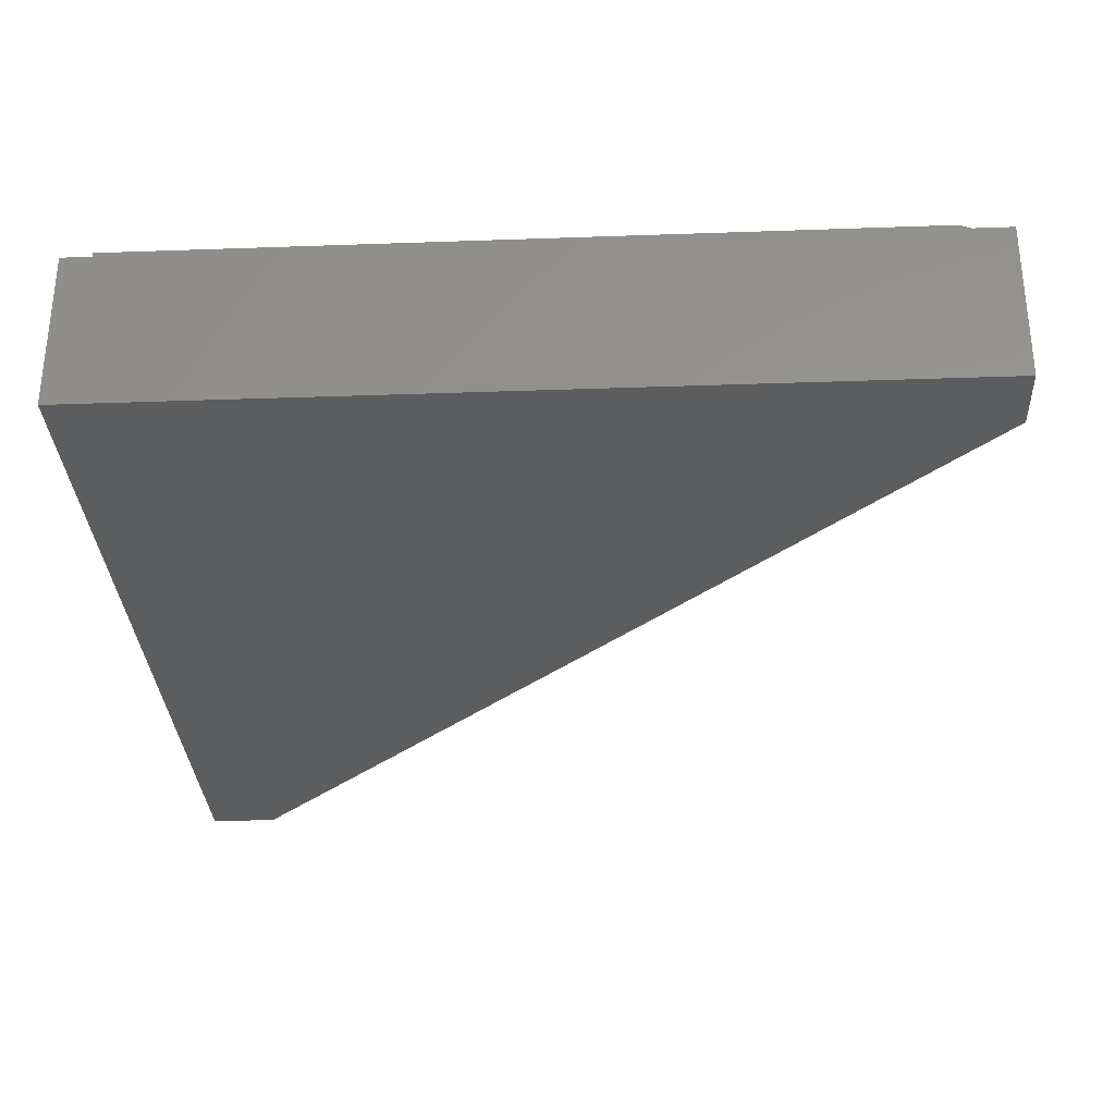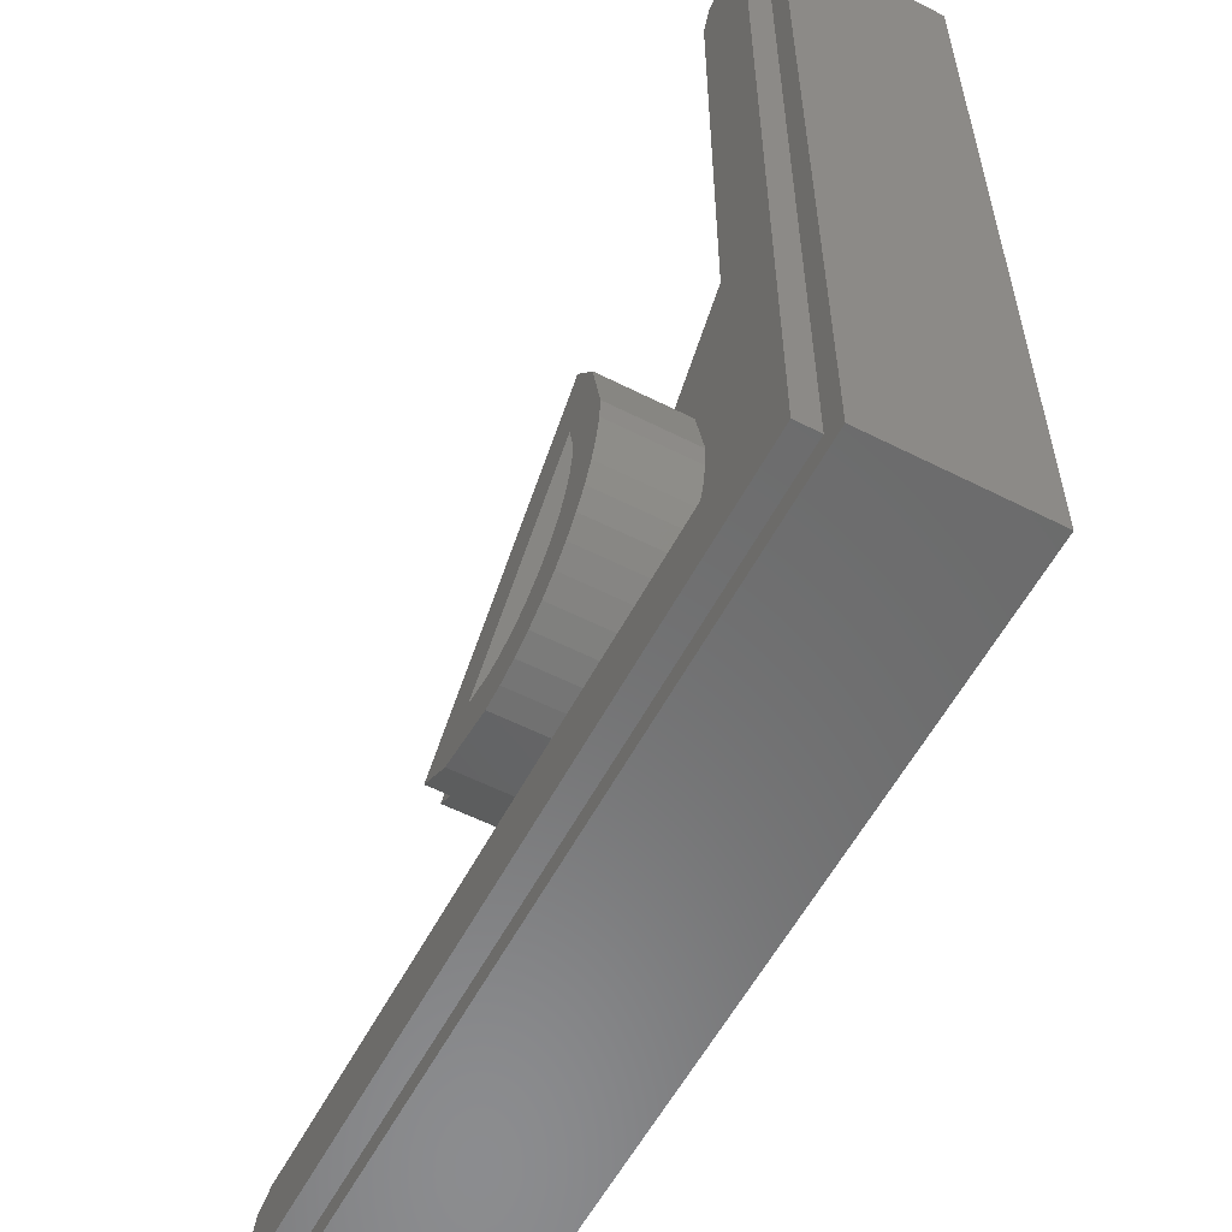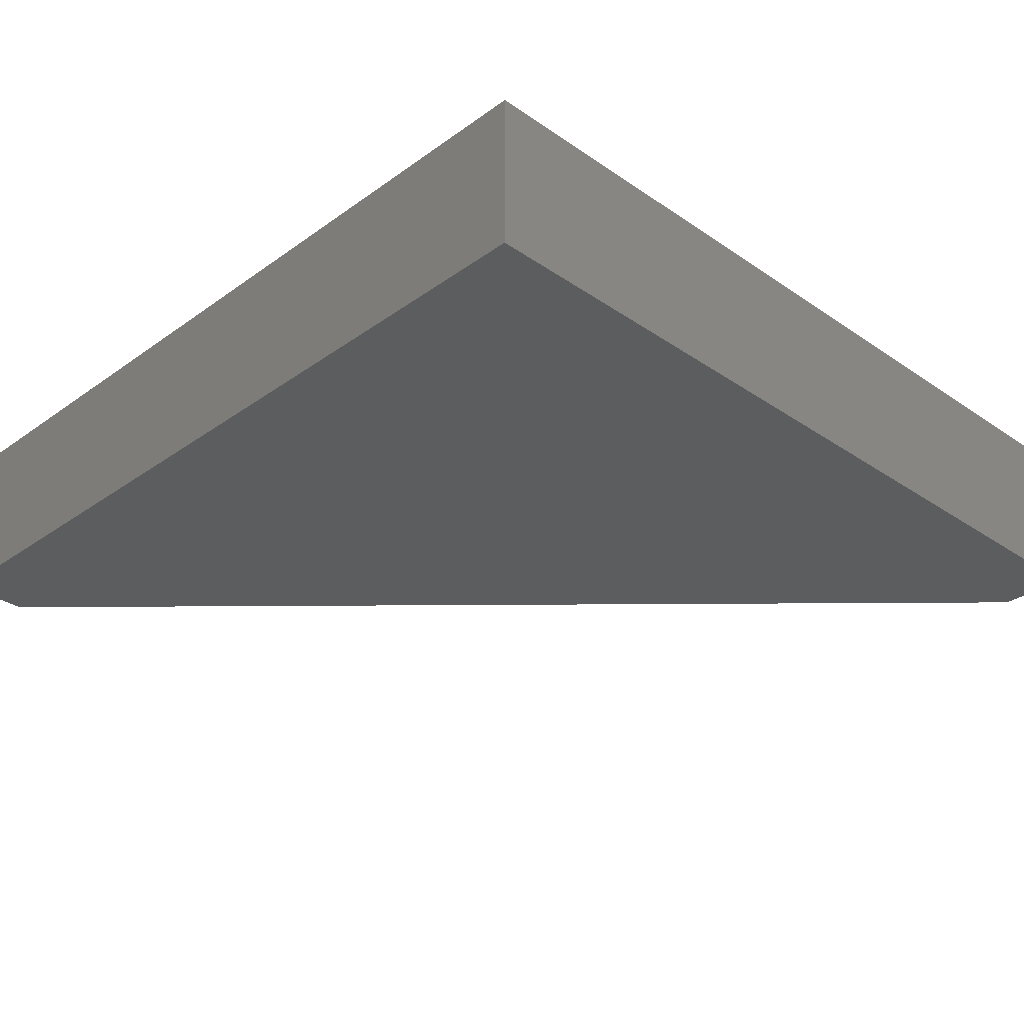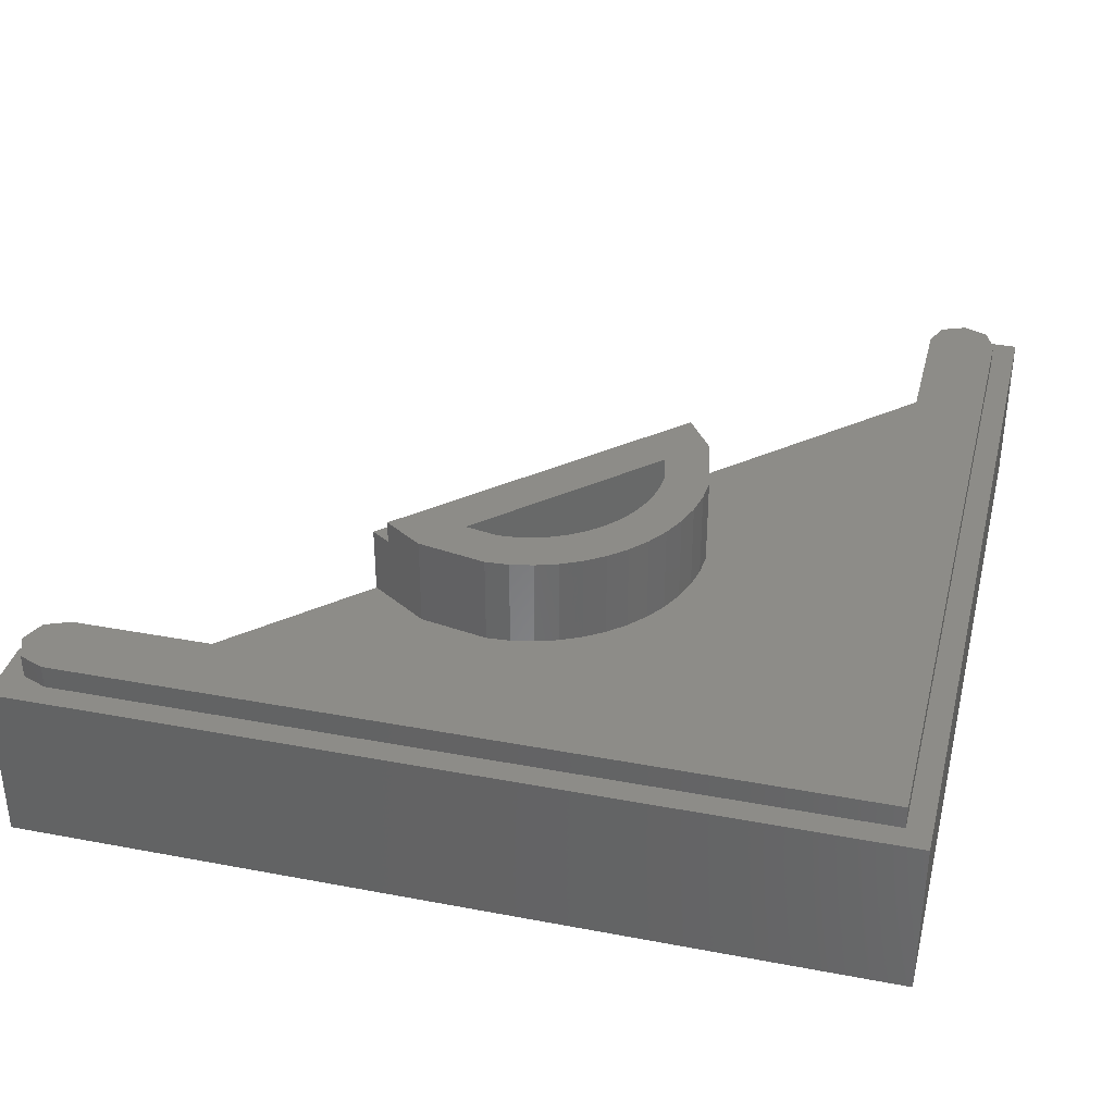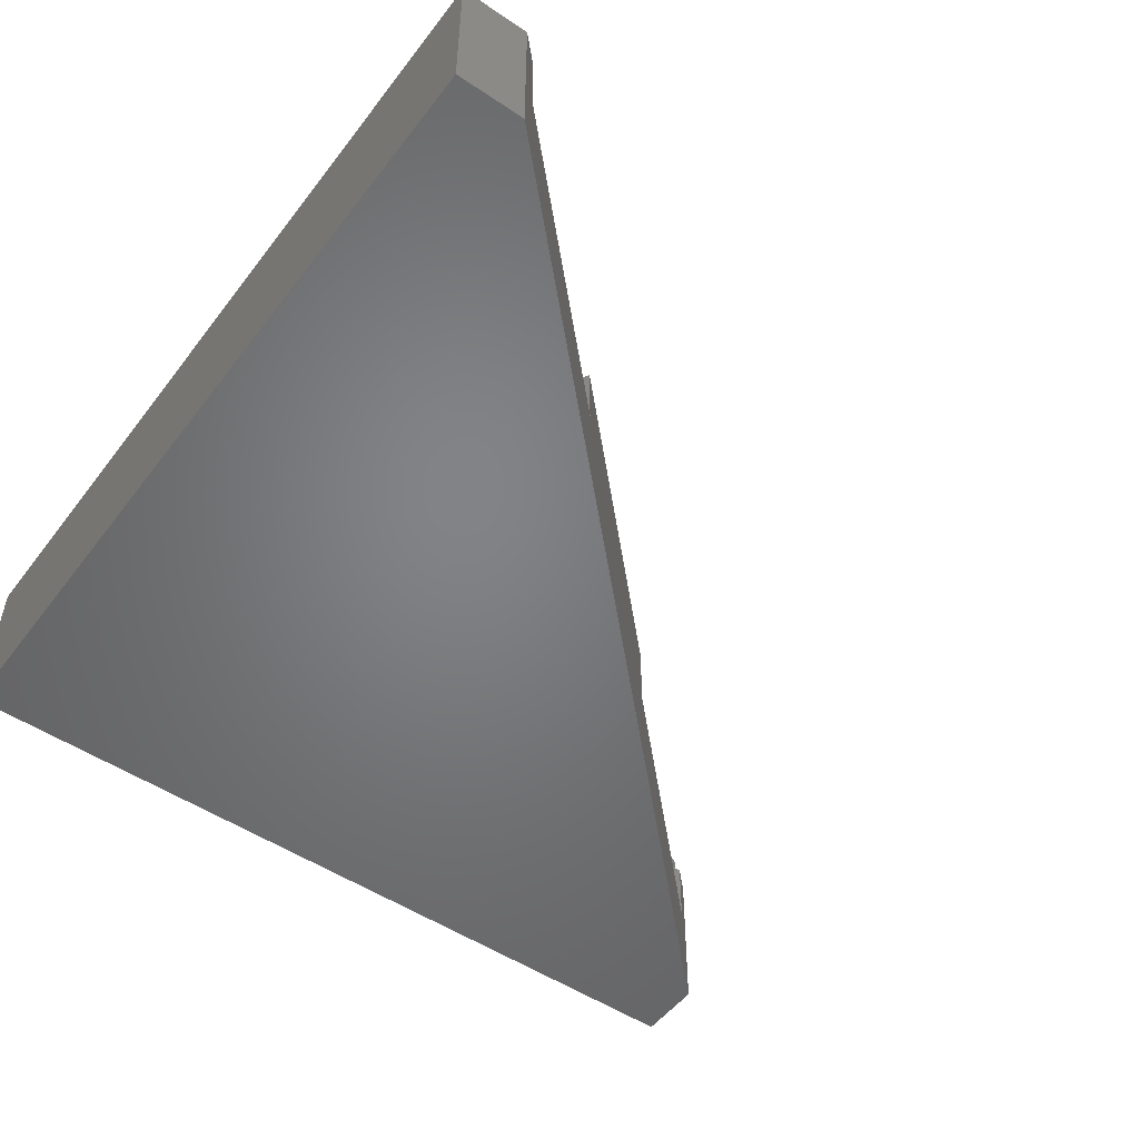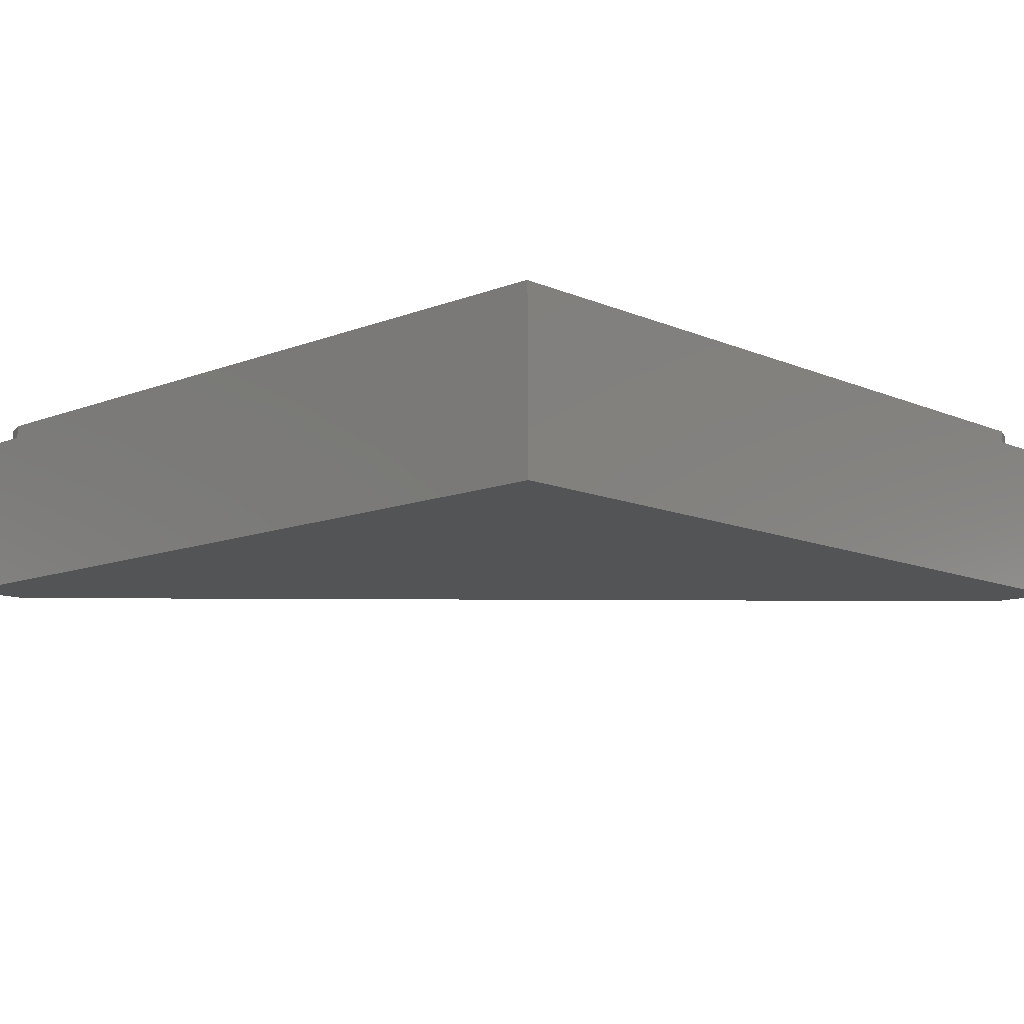
<metadata>
{"format":"stl","ext":"stl","renderer":"f3d","projection":"perspective","resolution":1024,"background":"white","views":[{"elev":-31.3,"azim":-87.1,"up":"+Y"},{"elev":-57.4,"azim":-117.7,"up":"+Z"},{"elev":-30.9,"azim":-134.4,"up":"+Y"},{"elev":35.6,"azim":-166.0,"up":"+Y"},{"elev":-51.2,"azim":-36.1,"up":"+Y"},{"elev":-11.2,"azim":-136.3,"up":"+Y"}]}
</metadata>
<code>
# stl→obj: 110 verts, 184 faces
v 1.225 3.2 -2.957
v 0 3.2 -3.2
v 1.924 3.2 -2.489
v -3.2 3.2 0
v -2.957 3.2 1.225
v -2.489 3.2 1.924
v -2.379 3.2 -0.3132
v -3.172 3.2 -0.4176
v -2.4 3.2 0
v -2.318 3.2 -0.6211
v -3.091 3.2 -0.8282
v -2.217 3.2 -0.9185
v -2.957 3.2 -1.225
v -2.078 3.2 -1.2
v -2.771 3.2 -1.6
v -1.904 3.2 -1.461
v -2.539 3.2 -1.948
v -1.697 3.2 -1.697
v -2.263 3.2 -2.263
v -1.461 3.2 -1.904
v -1.948 3.2 -2.539
v -1.2 3.2 -2.078
v -1.6 3.2 -2.771
v -0.9185 3.2 -2.217
v -1.225 3.2 -2.957
v -0.6211 3.2 -2.318
v -0.8282 3.2 -3.091
v -0.3132 3.2 -2.379
v -0.4176 3.2 -3.172
v 0 3.2 -2.4
v 0.5866 3.2 -2.283
v -2.283 3.2 0.5866
v 0.5866 1.6 -2.283
v -2.283 1.6 0.5866
v 0 1.6 -2.4
v -2.4 1.6 0
v -2.379 1.6 -0.3132
v -2.318 1.6 -0.6211
v -2.217 1.6 -0.9185
v -2.078 1.6 -1.2
v -1.904 1.6 -1.461
v -1.697 1.6 -1.697
v -1.461 1.6 -1.904
v -1.2 1.6 -2.078
v -0.9185 1.6 -2.217
v -0.6211 1.6 -2.318
v -0.3132 1.6 -2.379
v 1.924 2.8 -2.489
v -2.489 2.8 1.924
v 2.263 2.8 -2.263
v -2.263 2.8 2.263
v -3.2 1.6 0
v -2.957 1.6 1.225
v -2.263 1.6 2.263
v 1.225 1.6 -2.957
v 0 1.6 -3.2
v 2.263 1.6 -2.263
v -3.172 1.6 -0.4176
v -3.091 1.6 -0.8282
v -2.957 1.6 -1.225
v -2.771 1.6 -1.6
v -2.539 1.6 -1.948
v -2.263 1.6 -2.263
v -1.948 1.6 -2.539
v -1.6 1.6 -2.771
v -1.225 1.6 -2.957
v -0.8282 1.6 -3.091
v -0.4176 1.6 -3.172
v -7.6 3.2 -7.6
v -6.4 3.2 -6.4
v 6 3.2 -6.4
v 6 3.2 -7.6
v 6.424 3.2 -7.424
v 6.424 3.2 -6.576
v 6.6 3.2 -7
v -6.576 3.2 6.424
v -7.424 3.2 6.424
v -7 3.2 6.6
v -7.6 3.2 6
v -6.4 3.2 6
v -7.6 2.8 -7.6
v 6 2.8 -7.6
v -7.6 2.8 6
v 6.424 2.8 -7.424
v 6.6 2.8 -7
v 6.424 2.8 -6.576
v 6 2.8 -6.4
v -6.4 2.8 6
v -6.576 2.8 6.424
v -7 2.8 6.6
v -7.424 2.8 6.424
v -8 2.8 -8
v -8 2.8 6.8
v -6.8 2.8 6.8
v -6.4 2.8 6.4
v 6.8 2.8 -8
v 6.8 2.8 -6.8
v 6.4 2.8 -6.4
v 6.4 1.6 -6.4
v -6.4 1.6 -6.4
v -6.4 1.6 6.4
v 6.8 0 -8
v -8 0 -8
v -8 0 6.8
v -6.8 0 6.8
v 6.8 0 -6.8
v -2 0 -7.8
v -5.2 0 -7.8
v -7.8 0 -2
v -7.8 0 -5.2
f 1 2 3
f 4 5 6
f 4 7 8
f 7 4 9
f 8 10 11
f 10 8 7
f 11 12 13
f 12 11 10
f 13 14 15
f 14 13 12
f 15 16 17
f 16 15 14
f 17 18 19
f 18 17 16
f 19 20 21
f 20 19 18
f 21 22 23
f 22 21 20
f 23 24 25
f 24 23 22
f 25 26 27
f 26 25 24
f 27 28 29
f 28 27 26
f 29 30 2
f 30 29 28
f 2 30 31
f 31 3 2
f 32 9 4
f 4 6 32
f 3 31 32
f 32 6 3
f 31 33 34
f 34 32 31
f 30 35 33
f 33 31 30
f 32 34 36
f 36 9 32
f 7 9 36
f 36 37 7
f 10 7 37
f 37 38 10
f 12 10 38
f 38 39 12
f 14 12 39
f 39 40 14
f 16 14 40
f 40 41 16
f 18 16 41
f 41 42 18
f 20 18 42
f 42 43 20
f 22 20 43
f 43 44 22
f 24 22 44
f 44 45 24
f 26 24 45
f 45 46 26
f 28 26 46
f 46 47 28
f 30 28 47
f 47 35 30
f 48 3 6
f 6 49 48
f 50 48 49
f 49 51 50
f 4 52 53
f 53 5 4
f 49 53 54
f 54 51 49
f 5 53 49
f 49 6 5
f 1 55 56
f 56 2 1
f 1 3 48
f 48 55 1
f 55 48 50
f 50 57 55
f 8 52 4
f 52 8 58
f 11 58 8
f 58 11 59
f 13 59 11
f 59 13 60
f 15 60 13
f 60 15 61
f 17 61 15
f 61 17 62
f 19 62 17
f 62 19 63
f 21 63 19
f 63 21 64
f 23 64 21
f 64 23 65
f 25 65 23
f 65 25 66
f 27 66 25
f 66 27 67
f 29 67 27
f 67 29 68
f 2 68 29
f 68 2 56
f 51 54 57
f 57 50 51
f 69 70 71
f 71 72 69
f 73 74 75
f 73 71 74
f 71 73 72
f 76 77 78
f 76 79 77
f 79 76 80
f 69 79 80
f 80 70 69
f 81 69 72
f 72 82 81
f 79 69 81
f 81 83 79
f 73 82 72
f 82 73 84
f 75 84 73
f 84 75 85
f 74 85 75
f 85 74 86
f 71 86 74
f 86 71 87
f 76 88 80
f 88 76 89
f 78 89 76
f 89 78 90
f 77 90 78
f 90 77 91
f 79 91 77
f 91 79 83
f 92 93 83
f 83 81 92
f 88 83 93
f 93 94 95
f 95 88 93
f 92 81 82
f 82 96 92
f 97 96 82
f 82 98 97
f 87 98 82
f 99 98 87
f 87 100 99
f 70 100 87
f 87 71 70
f 88 95 101
f 101 100 88
f 80 88 100
f 100 70 80
f 92 96 102
f 102 103 92
f 92 103 104
f 104 93 92
f 101 95 94
f 94 105 101
f 97 98 99
f 99 106 97
f 106 102 96
f 96 97 106
f 94 93 104
f 104 105 94
f 33 100 34
f 100 33 57
f 57 99 100
f 54 34 100
f 100 101 54
f 101 105 54
f 106 99 57
f 106 57 54
f 54 105 106
f 107 108 103
f 103 102 107
f 107 102 106
f 106 105 107
f 107 105 104
f 104 109 107
f 110 109 104
f 104 103 110
f 108 110 103
f 109 110 108
f 108 107 109

</code>
